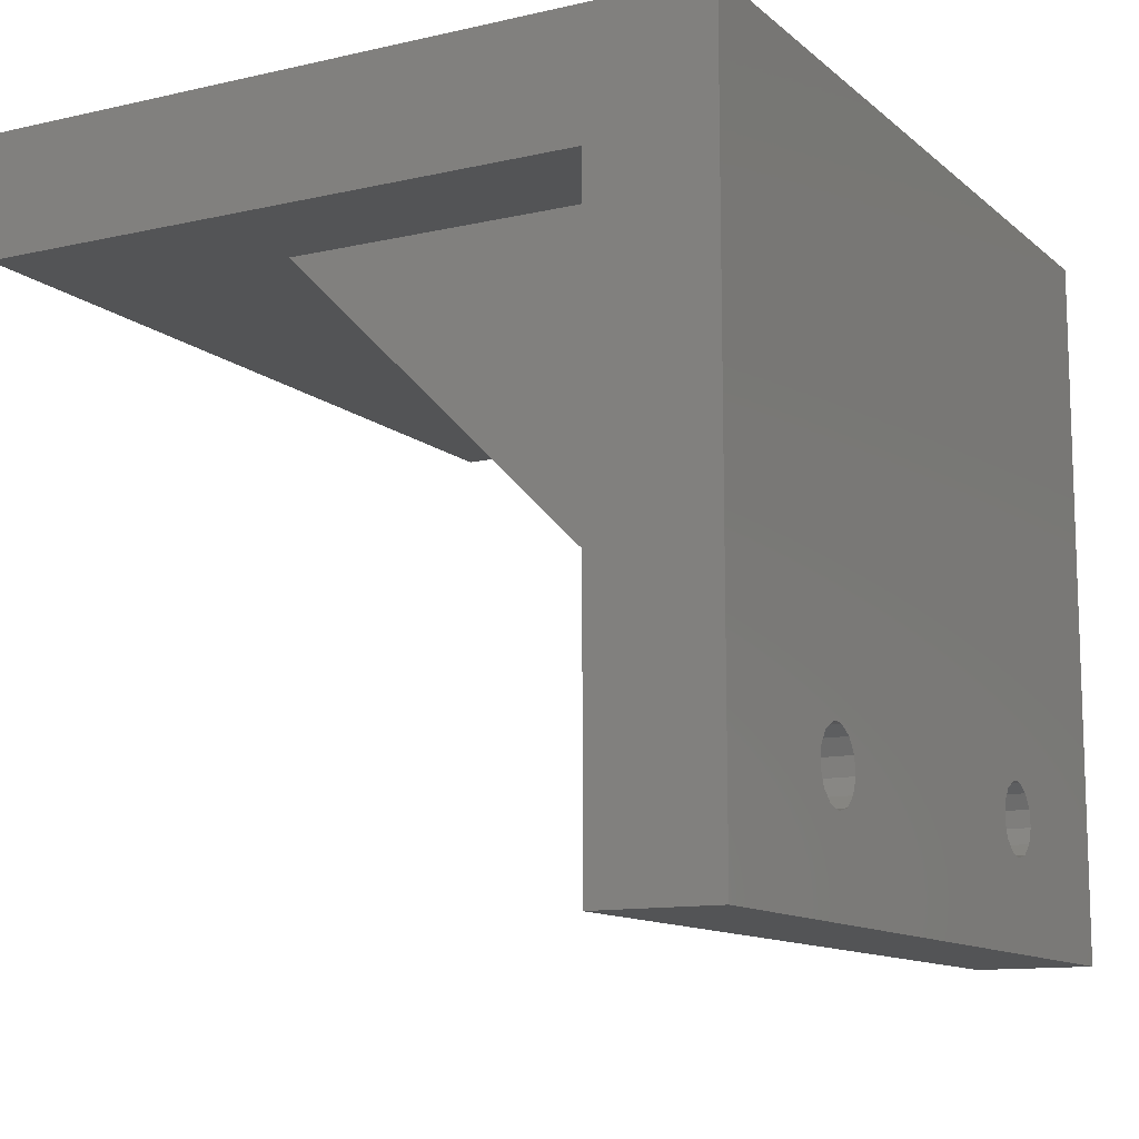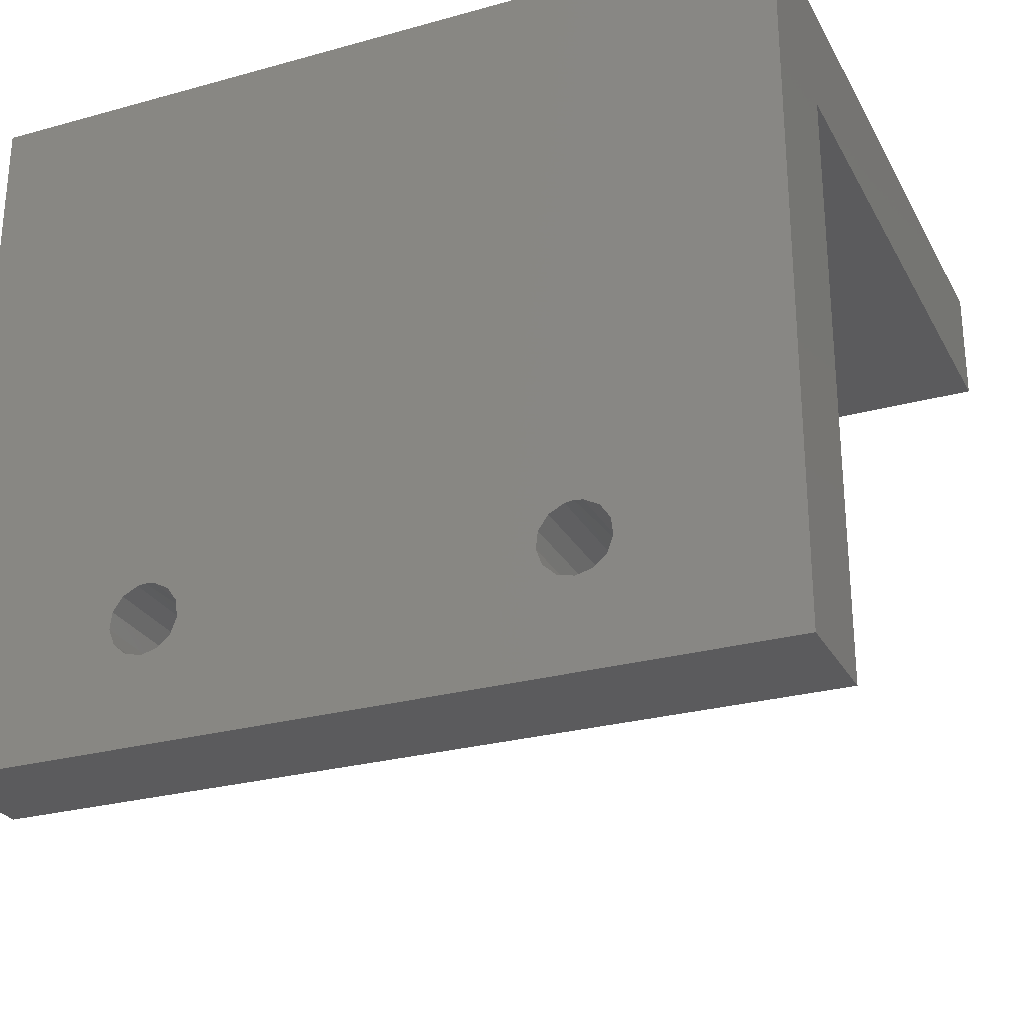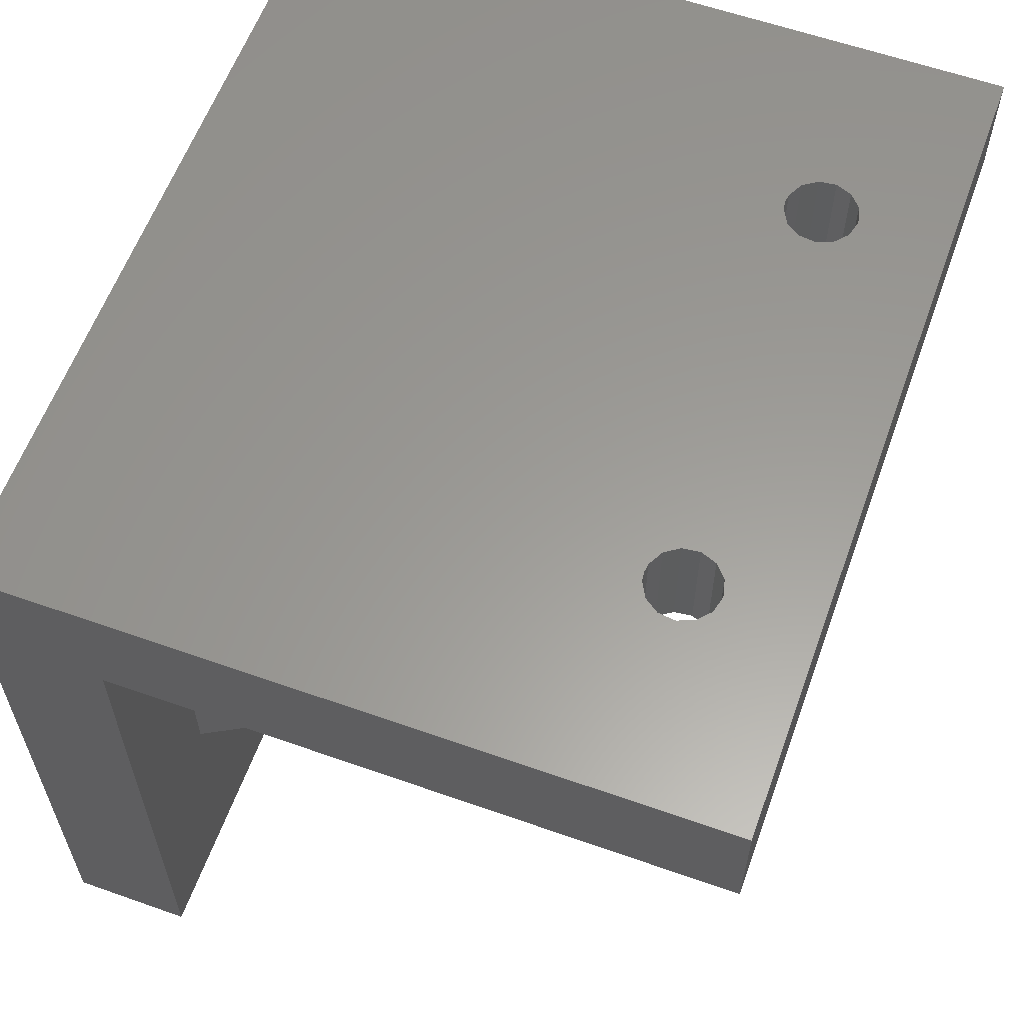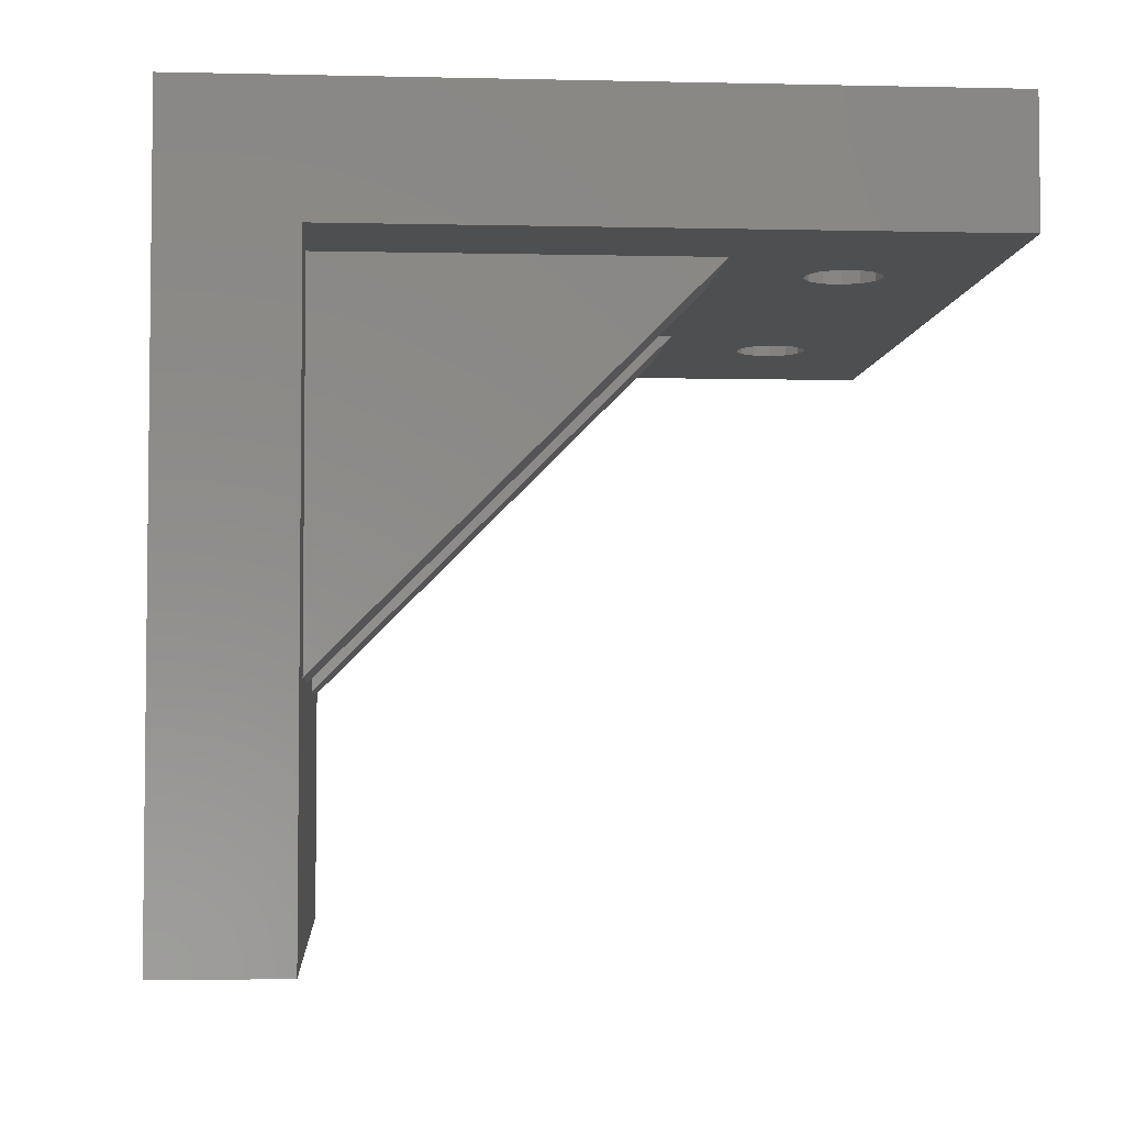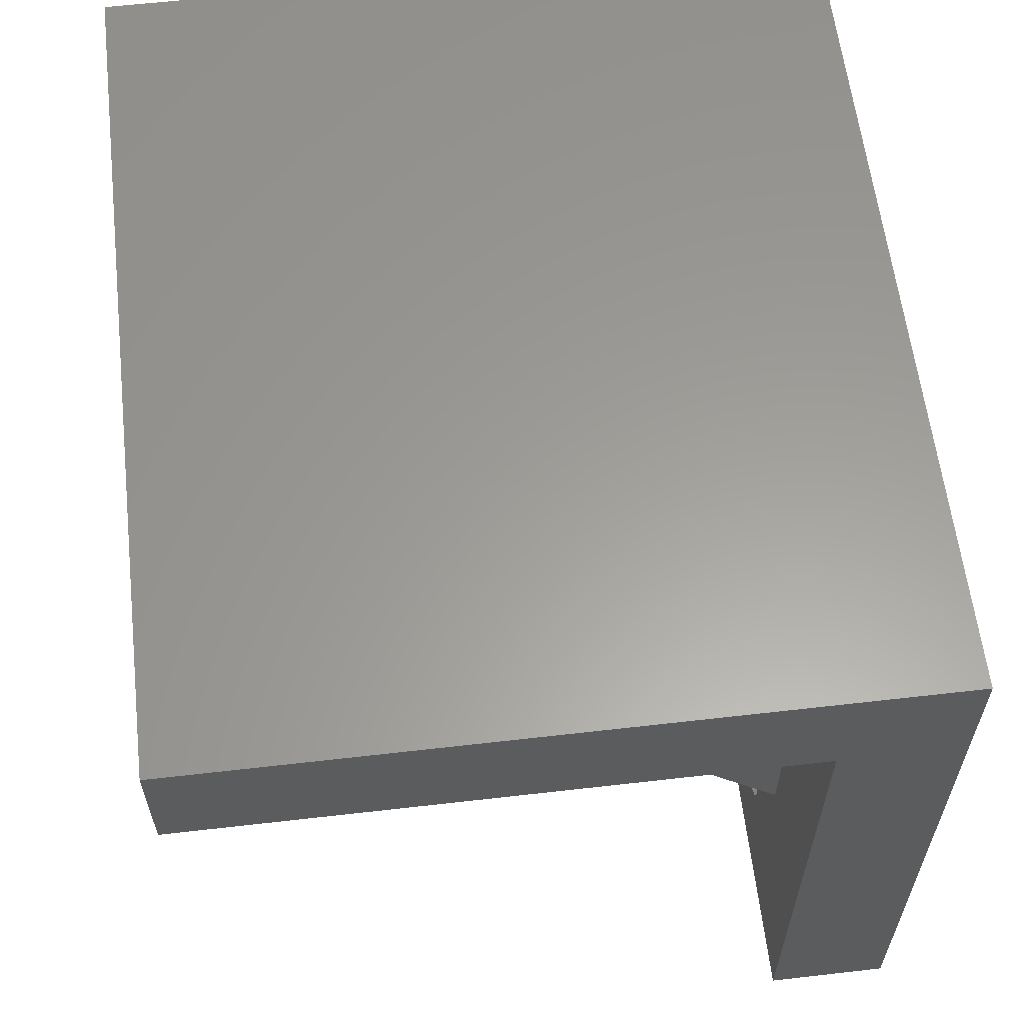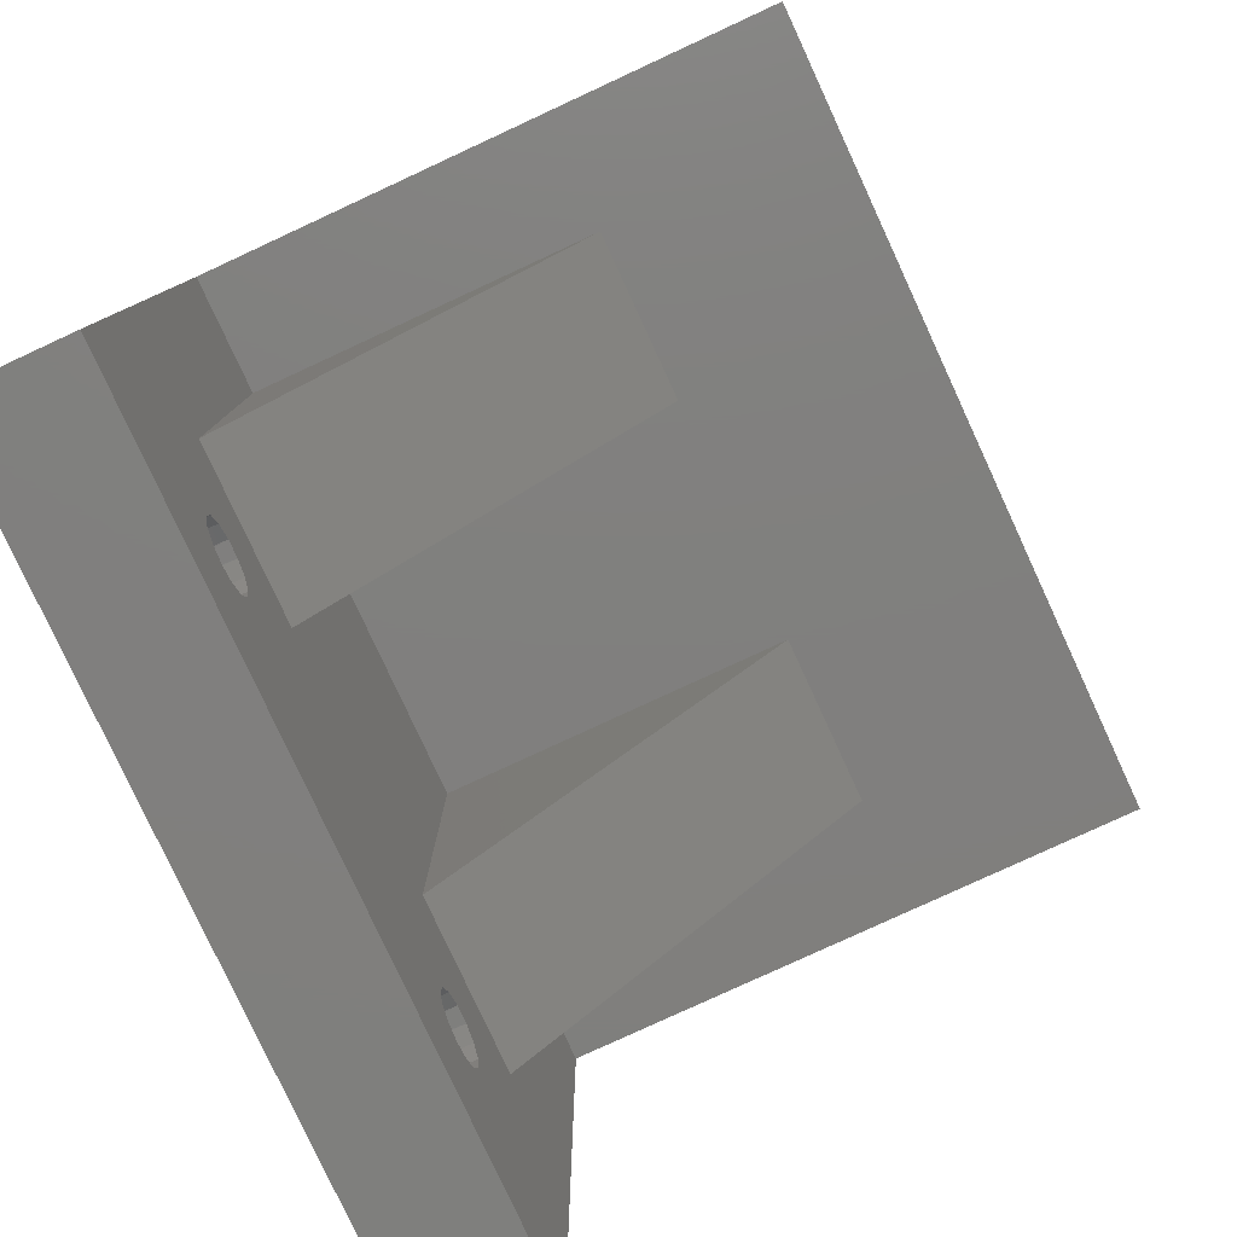
<metadata>
{"format":"stl","ext":"stl","renderer":"f3d","projection":"perspective","resolution":1024,"background":"white","views":[{"elev":-11.8,"azim":118.6,"up":"+Z"},{"elev":-26.9,"azim":-156.7,"up":"+Z"},{"elev":60.0,"azim":109.9,"up":"+Y"},{"elev":-4.3,"azim":85.7,"up":"+Y"},{"elev":60.5,"azim":83.3,"up":"+Z"},{"elev":-79.7,"azim":-65.2,"up":"+Z"}]}
</metadata>
<code>
# stl→obj: 78 verts, 160 faces
v -4.869 33.5 -20.92
v -4.233 33.5 -20.58
v -4.233 28.5 -20.58
v -3.874 33.5 -20.54
v -3.515 28.5 -20.58
v -3.515 33.5 -20.58
v -2.88 28.5 -20.92
v -2.88 33.5 -20.92
v -2.472 28.5 -21.51
v -2.472 33.5 -21.51
v -2.385 28.5 -22.22
v -2.385 33.5 -22.22
v -2.64 28.5 -22.89
v -2.64 33.5 -22.89
v -3.177 28.5 -23.37
v -3.177 33.5 -23.37
v -3.874 28.5 -23.54
v -3.874 33.5 -23.54
v -4.572 28.5 -23.37
v -4.572 33.5 -23.37
v -5.109 28.5 -22.89
v -5.109 33.5 -22.89
v -5.363 28.5 -22.22
v -5.363 33.5 -22.22
v -5.277 28.5 -21.51
v -5.277 33.5 -21.51
v -4.869 28.5 -20.92
v 15.28 33.5 -21.51
v 14.87 33.5 -20.92
v 22.5 33.5 2.75
v -12.5 33.5 2.75
v 14.23 33.5 -20.58
v 13.87 33.5 -20.54
v 13.52 33.5 -20.58
v 12.88 33.5 -20.92
v -12.5 33.5 -27.25
v 22.5 33.5 -27.25
v 15.36 33.5 -22.22
v 15.11 33.5 -22.89
v 12.64 33.5 -22.89
v 13.18 33.5 -23.37
v 13.87 33.5 -23.54
v 14.57 33.5 -23.37
v 12.39 33.5 -22.22
v 12.47 33.5 -21.51
v 22.5 28.5 -27.25
v -12.5 28.5 -27.25
v 13.52 28.5 -20.58
v 14.23 28.5 -20.58
v 14.87 28.5 -20.92
v 15.28 28.5 -21.51
v 15.36 28.5 -22.22
v 15.11 28.5 -22.89
v 14.57 28.5 -23.37
v 13.87 28.5 -23.54
v 13.18 28.5 -23.37
v 12.64 28.5 -22.89
v 12.39 28.5 -22.22
v 12.47 28.5 -21.51
v 12.88 28.5 -20.92
v -12.5 3.5 2.75
v 22.5 3.5 2.75
v -12.5 28.5 -2.25
v -12.5 3.5 -2.25
v 22.5 28.5 -2.25
v 22.5 3.5 -2.25
v 17.5 28.5 -2.25
v 17.5 28.5 -17.25
v -7.5 28.5 -17.25
v -7.5 28.5 -2.25
v -0.2488 28.5 -17.25
v 10.25 28.5 -17.25
v -0.2488 28.5 -2.25
v 10.25 28.5 -2.25
v 17.5 13.5 -2.25
v 10.25 13.5 -2.25
v -7.5 13.5 -2.25
v -0.2488 13.5 -2.25
f 1 2 3
f 3 2 4
f 4 5 3
f 4 6 5
f 7 5 6
f 6 8 7
f 9 7 8
f 8 10 9
f 11 9 10
f 10 12 11
f 13 11 12
f 12 14 13
f 15 13 14
f 14 16 15
f 17 15 16
f 16 18 17
f 19 17 18
f 18 20 19
f 21 19 20
f 20 22 21
f 23 21 22
f 22 24 23
f 25 23 24
f 24 26 25
f 27 25 26
f 26 1 27
f 3 27 1
f 28 29 30
f 31 4 2
f 30 29 32
f 32 33 30
f 31 30 33
f 33 34 31
f 34 35 31
f 36 22 20
f 20 18 36
f 37 36 18
f 18 16 37
f 16 14 37
f 38 28 30
f 30 37 38
f 37 39 38
f 2 1 31
f 31 1 26
f 36 31 26
f 26 24 36
f 24 22 36
f 14 40 41
f 14 41 42
f 42 37 14
f 37 42 43
f 43 39 37
f 44 40 14
f 44 14 12
f 45 44 12
f 12 10 45
f 10 35 45
f 10 8 35
f 31 35 8
f 8 6 31
f 6 4 31
f 46 47 36
f 36 37 46
f 35 34 48
f 48 34 33
f 33 49 48
f 33 32 49
f 50 49 32
f 32 29 50
f 51 50 29
f 29 28 51
f 52 51 28
f 28 38 52
f 53 52 38
f 38 39 53
f 54 53 39
f 39 43 54
f 55 54 43
f 43 42 55
f 56 55 42
f 42 41 56
f 57 56 41
f 41 40 57
f 58 57 40
f 40 44 58
f 59 58 44
f 44 45 59
f 60 59 45
f 45 35 60
f 48 60 35
f 61 62 30
f 30 31 61
f 63 64 61
f 61 31 63
f 47 63 31
f 31 36 47
f 65 46 37
f 37 30 65
f 66 65 30
f 30 62 66
f 64 66 62
f 62 61 64
f 46 65 67
f 67 68 46
f 69 70 63
f 63 47 69
f 11 13 46
f 68 50 51
f 56 71 7
f 71 56 57
f 57 58 71
f 23 25 69
f 69 47 23
f 21 23 47
f 7 9 56
f 56 9 11
f 11 55 56
f 46 55 11
f 54 55 46
f 46 53 54
f 46 13 15
f 46 15 17
f 17 47 46
f 47 17 19
f 47 19 21
f 71 58 59
f 72 71 59
f 73 71 72
f 72 74 73
f 46 68 51
f 51 52 46
f 52 53 46
f 69 25 27
f 69 27 3
f 71 69 3
f 3 5 71
f 5 7 71
f 59 60 72
f 72 60 48
f 68 72 48
f 48 49 68
f 49 50 68
f 75 67 65
f 65 66 75
f 76 75 66
f 64 63 70
f 70 77 64
f 64 77 78
f 78 73 74
f 74 76 78
f 78 76 64
f 66 64 76
f 72 68 75
f 75 76 72
f 78 77 69
f 69 71 78
f 68 67 75
f 77 70 69
f 74 72 76
f 73 78 71

</code>
